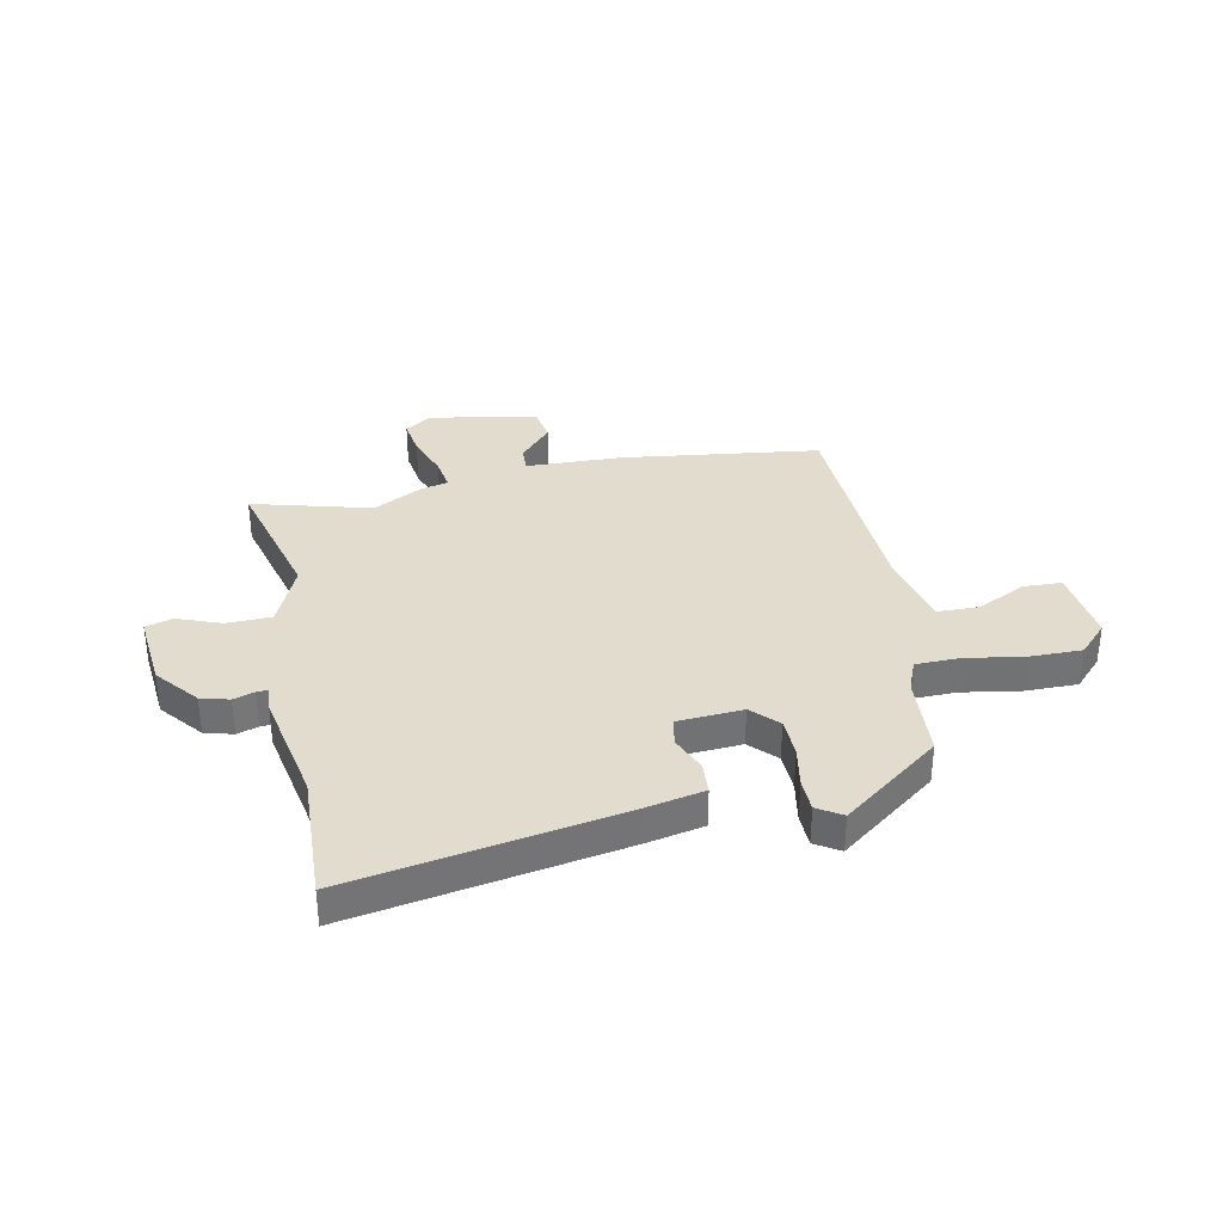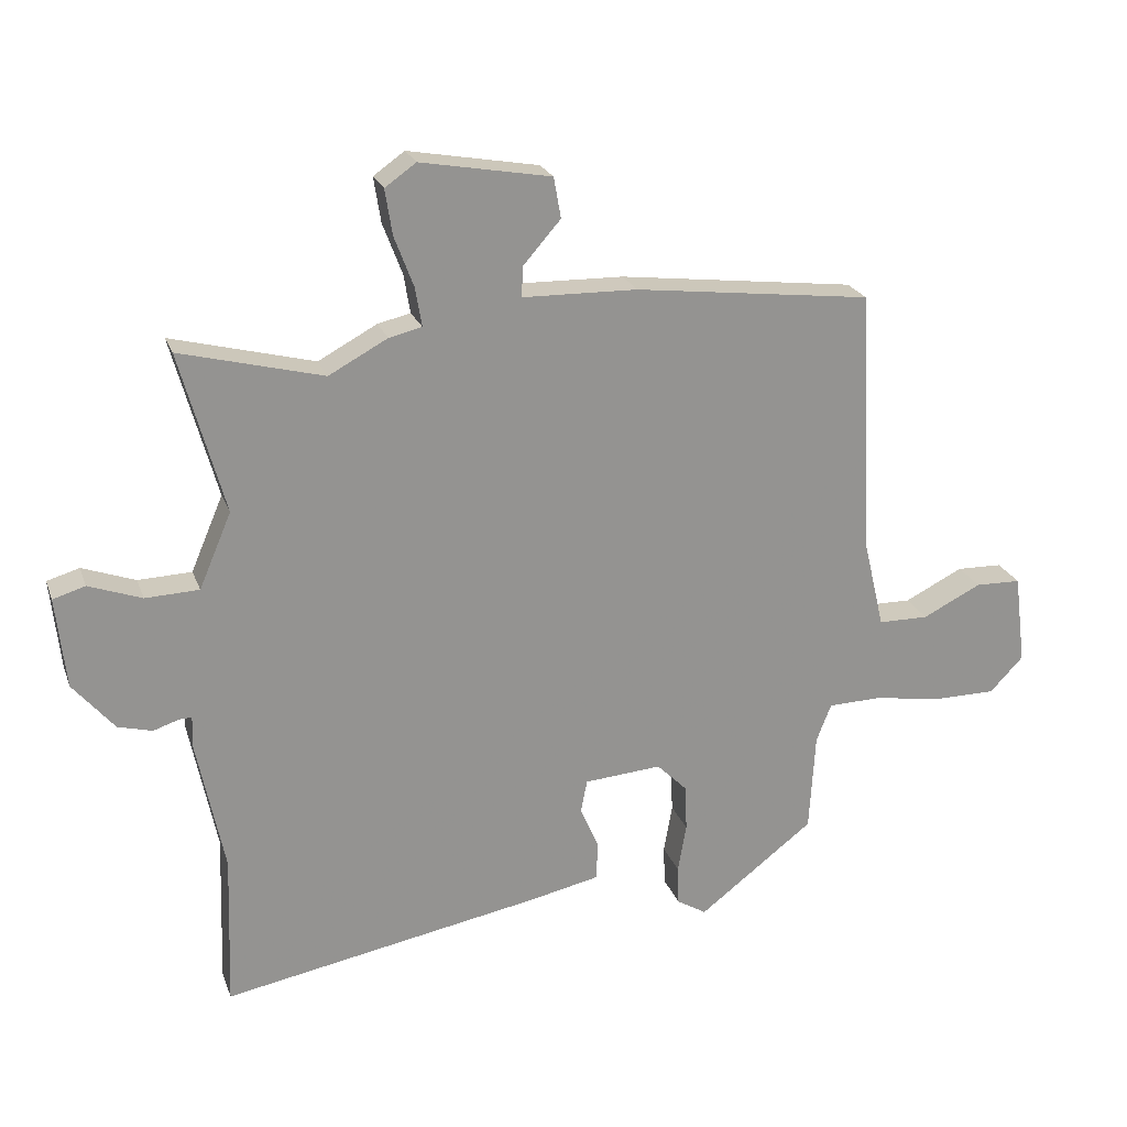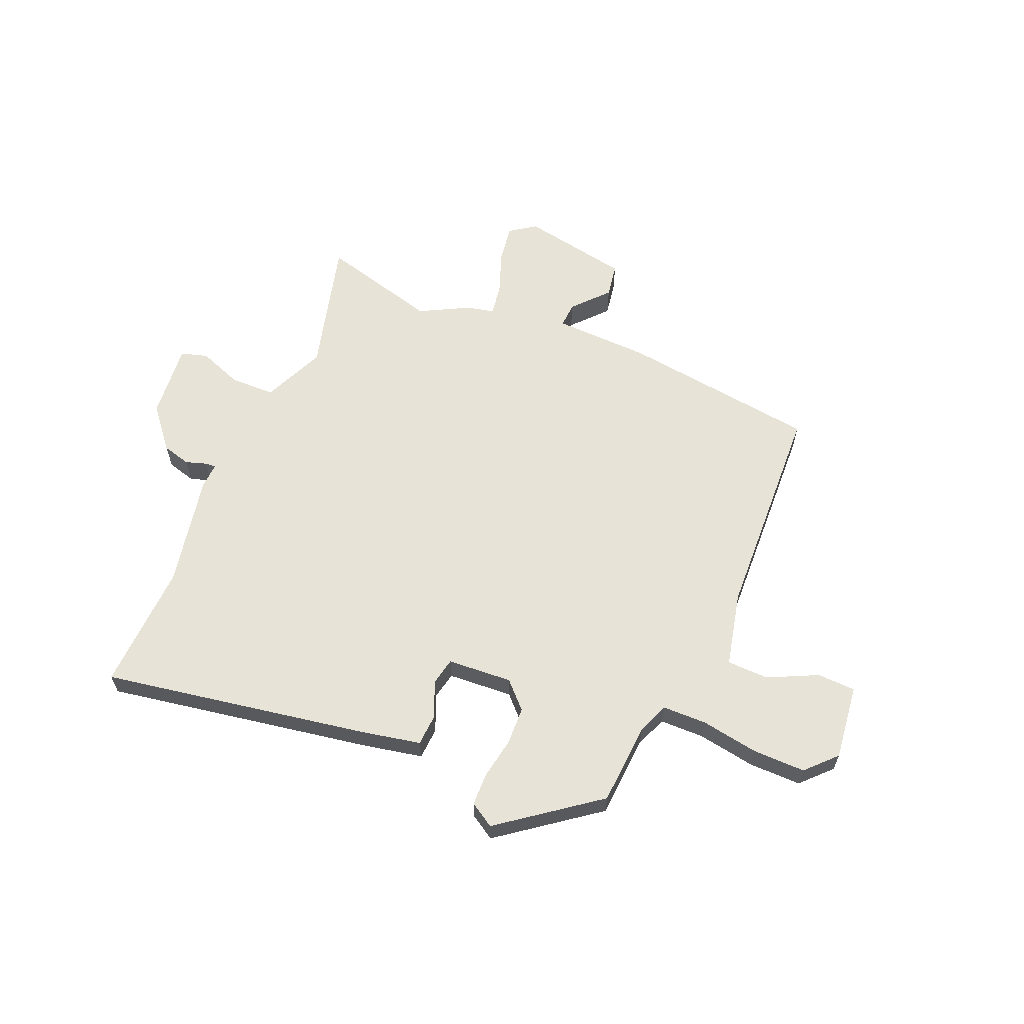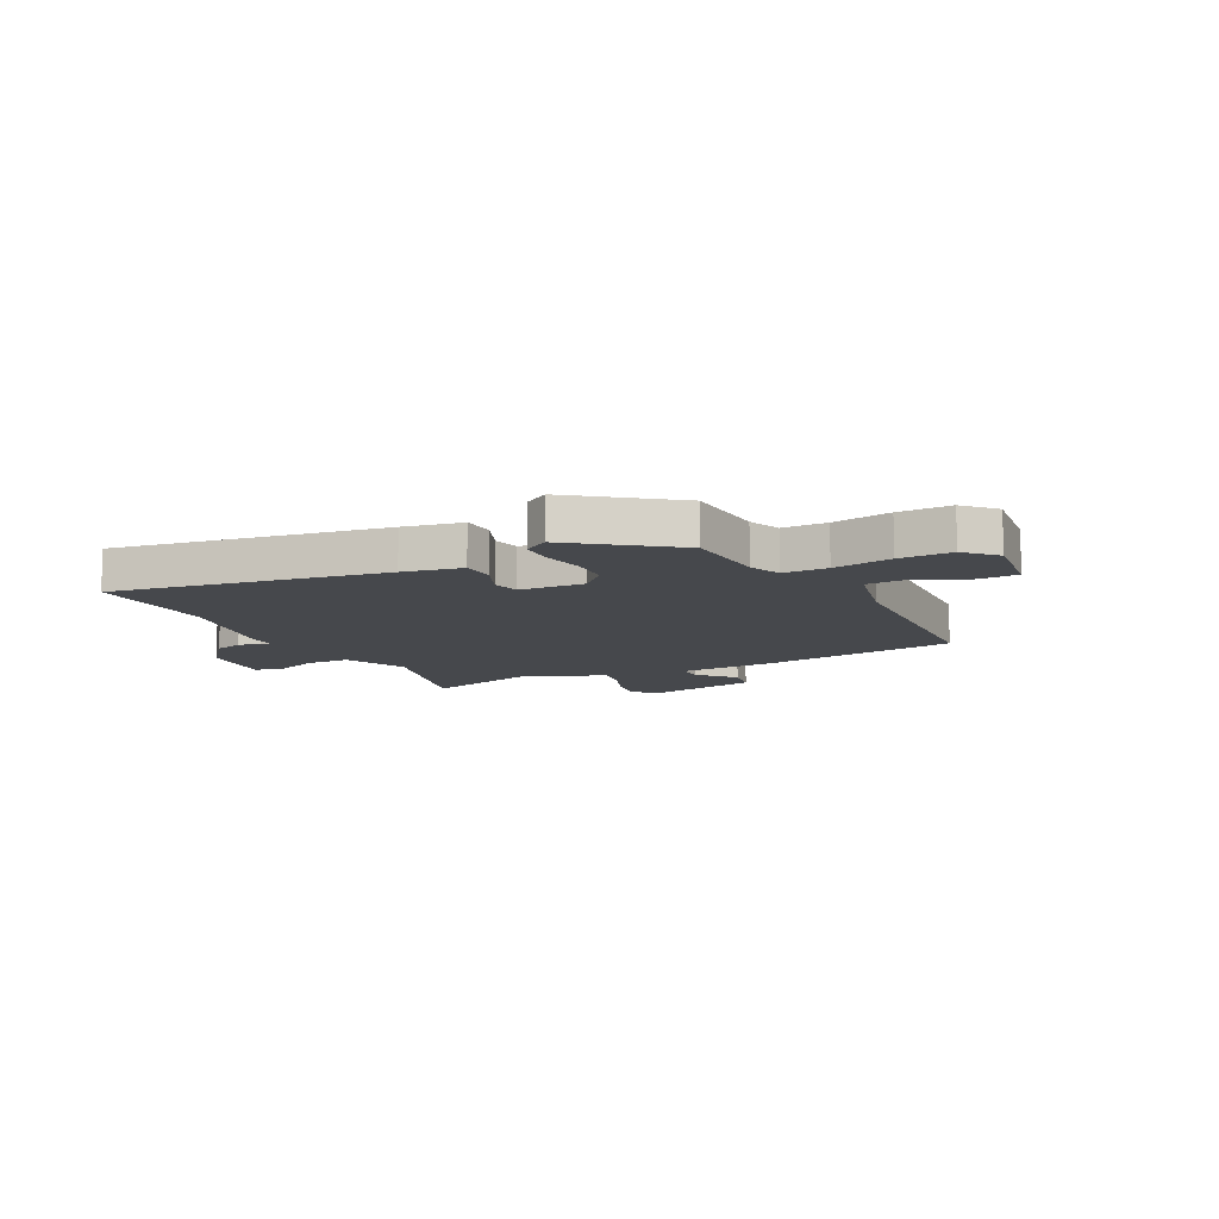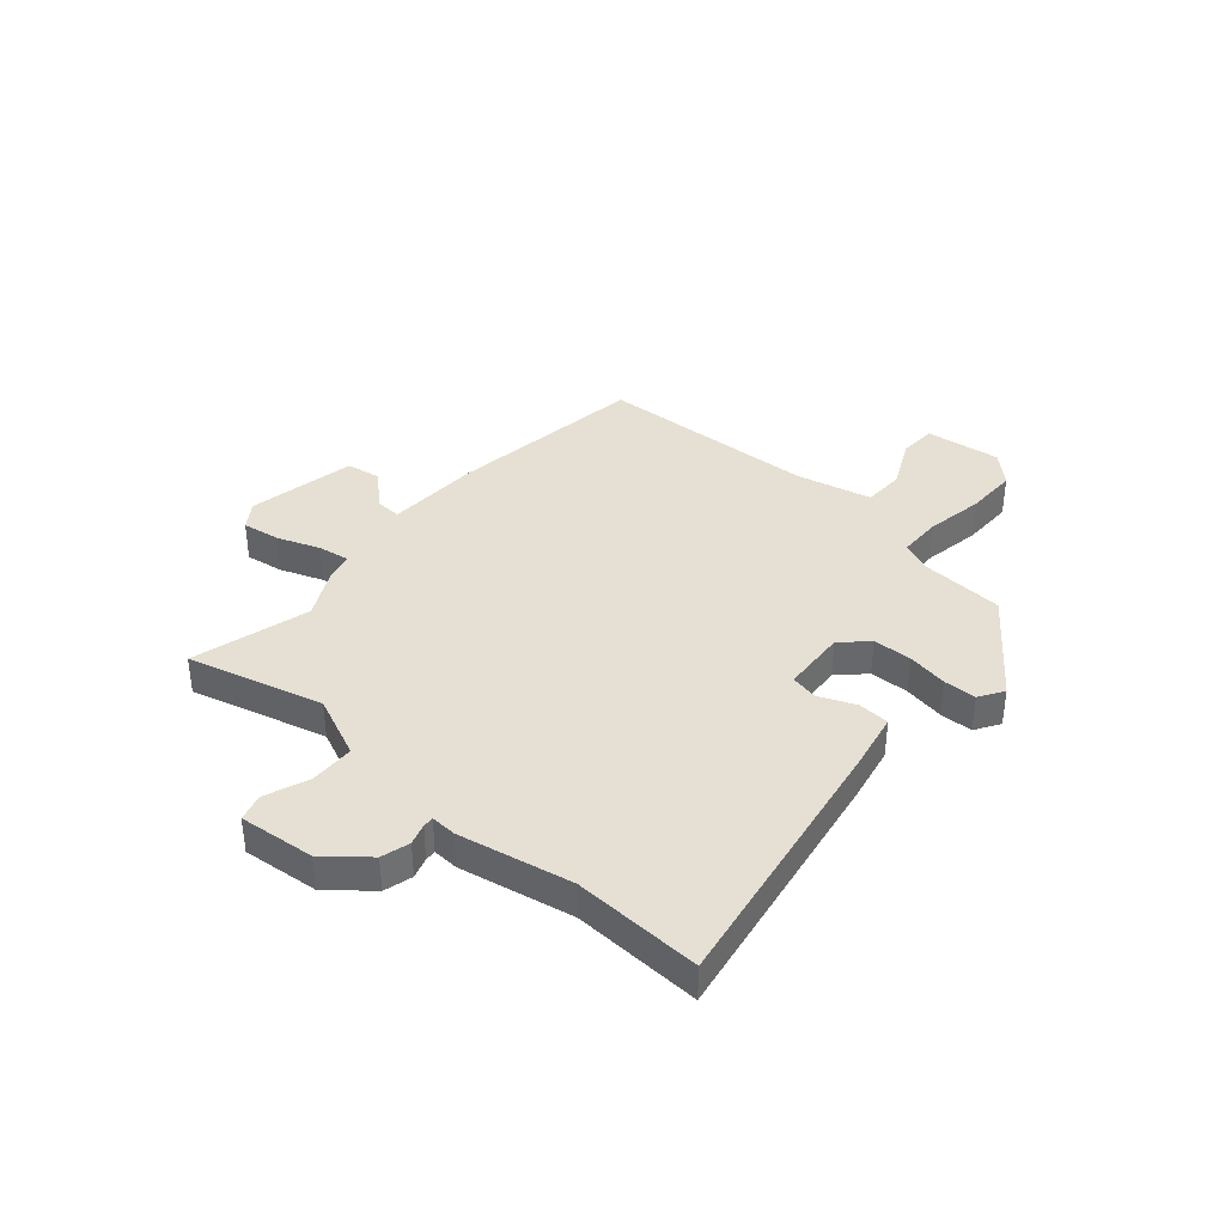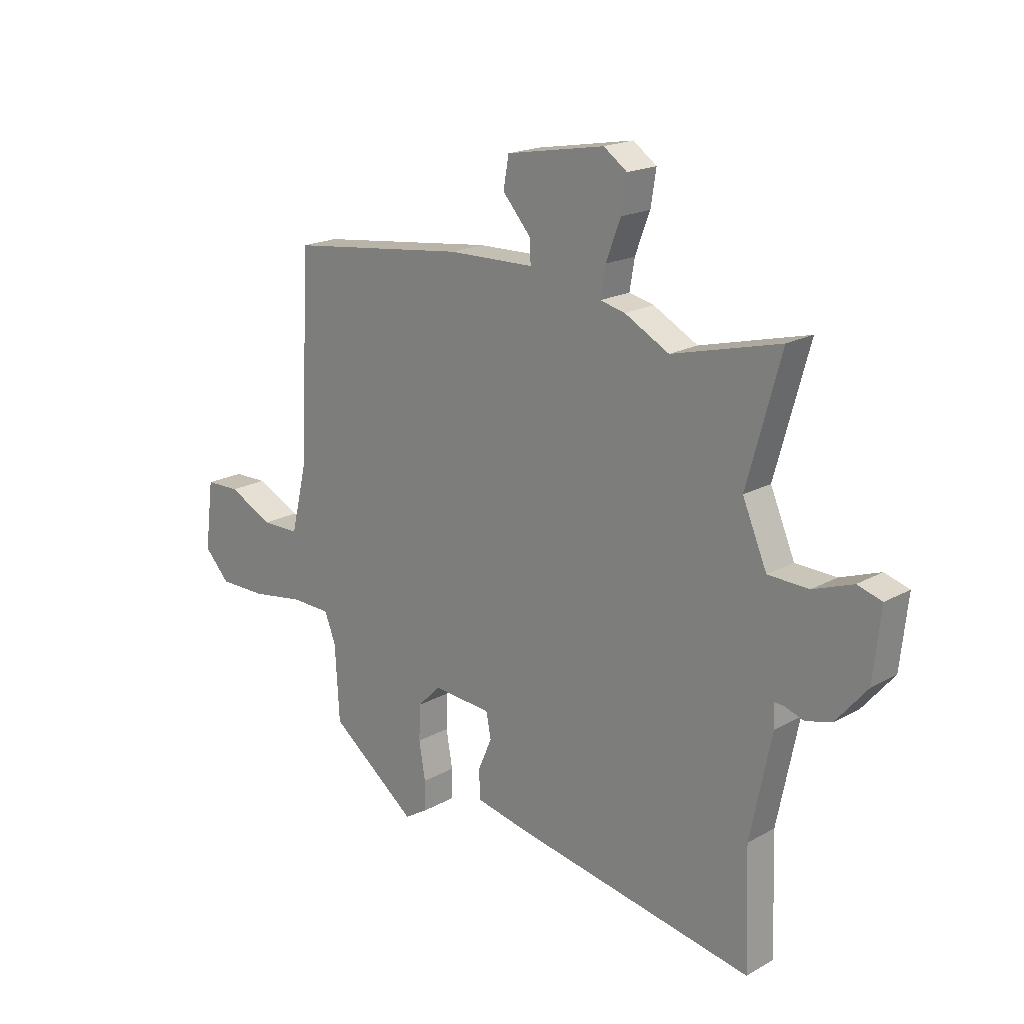
<metadata>
{"format":"obj","ext":"obj","renderer":"f3d","projection":"perspective","resolution":1024,"background":"white","views":[{"elev":34.7,"azim":169.0,"up":"+Y"},{"elev":22.9,"azim":162.9,"up":"+Z"},{"elev":61.7,"azim":-156.6,"up":"+Y"},{"elev":-11.1,"azim":-152.3,"up":"+Y"},{"elev":37.9,"azim":131.5,"up":"+Y"},{"elev":19.0,"azim":43.5,"up":"+Z"}]}
</metadata>
<code>
v 0.494 0.07 -0.321
v 0.502 0.07 -0.559
v 0.006 0.07 -0.469
v -0.102 0.07 -0.446
v -0.105 0.07 -0.387
v -0.076 0.07 -0.32
v -0.086 0.07 -0.269
v -0.206 0.07 -0.26
v -0.253 0.07 -0.307
v -0.256 0.07 -0.379
v -0.243 0.07 -0.455
v -0.245 0.07 -0.516
v -0.291 0.07 -0.544
v -0.47 0.07 -0.407
v -0.479 0.07 -0.253
v -0.502 0.07 -0.194
v -0.584 0.07 -0.192
v -0.692 0.07 -0.209
v -0.789 0.07 -0.209
v -0.841 0.07 -0.154
v -0.823 0.07 -0.014
v -0.752 0.07 -0.012
v -0.661 0.07 -0.057
v -0.583 0.07 -0.056
v -0.55 0.07 0.083
v -0.529 0.07 0.494
v -0.161 0.07 0.539
v 0.017 0.07 0.543
v 0.015 0.07 0.59
v -0.043 0.07 0.656
v -0.032 0.07 0.719
v 0.17 0.07 0.755
v 0.218 0.07 0.721
v 0.207 0.07 0.651
v 0.177 0.07 0.572
v 0.167 0.07 0.512
v 0.218 0.07 0.5
v 0.309 0.07 0.451
v 0.53 0.07 0.508
v 0.461 0.07 0.258
v 0.511 0.07 0.141
v 0.594 0.07 0.138
v 0.676 0.07 0.168
v 0.726 0.07 0.153
v 0.711 0.07 0.012
v 0.647 0.07 -0.064
v 0.594 0.07 -0.078
v 0.555 0.07 -0.065
v 0.535 0.07 -0.064
v 0.537 0.07 -0.111
v 0.494 0 -0.321
v 0.502 0 -0.559
v 0.006 0 -0.469
v -0.102 0 -0.446
v -0.105 0 -0.387
v -0.076 0 -0.32
v -0.086 0 -0.269
v -0.206 0 -0.26
v -0.253 0 -0.307
v -0.256 0 -0.379
v -0.243 0 -0.455
v -0.245 0 -0.516
v -0.291 0 -0.544
v -0.47 0 -0.407
v -0.479 0 -0.253
v -0.502 0 -0.194
v -0.584 0 -0.192
v -0.692 0 -0.209
v -0.789 0 -0.209
v -0.841 0 -0.154
v -0.823 0 -0.014
v -0.752 0 -0.012
v -0.661 0 -0.057
v -0.583 0 -0.056
v -0.55 0 0.083
v -0.529 0 0.494
v -0.161 0 0.539
v 0.017 0 0.543
v 0.015 0 0.59
v -0.043 0 0.656
v -0.032 0 0.719
v 0.17 0 0.755
v 0.218 0 0.721
v 0.207 0 0.651
v 0.177 0 0.572
v 0.167 0 0.512
v 0.218 0 0.5
v 0.309 0 0.451
v 0.53 0 0.508
v 0.461 0 0.258
v 0.511 0 0.141
v 0.594 0 0.138
v 0.676 0 0.168
v 0.726 0 0.153
v 0.711 0 0.012
v 0.647 0 -0.064
v 0.594 0 -0.078
v 0.555 0 -0.065
v 0.535 0 -0.064
v 0.537 0 -0.111
f 49 50 1
f 45 46 47 48
f 45 48 49
f 42 43 44 45
f 41 42 45 49
f 40 41 49 1
f 38 39 40
f 36 37 38 40
f 32 33 34 35
f 32 35 36
f 29 30 31 32
f 28 29 32 36
f 25 26 27 28
f 24 25 28 36
f 20 21 22 23
f 20 23 24
f 17 18 19 20
f 16 17 20 24
f 12 13 14 15
f 10 11 12 15
f 9 10 15 16
f 8 9 16 24
f 3 4 5 6
f 3 6 7
f 2 3 7
f 1 2 7
f 40 1 7
f 24 36 40
f 7 8 24 40
f 51 100 99
f 98 97 96 95
f 99 98 95
f 95 94 93 92
f 99 95 92 91
f 51 99 91 90
f 90 89 88
f 90 88 87 86
f 85 84 83 82
f 86 85 82
f 82 81 80 79
f 86 82 79 78
f 78 77 76 75
f 86 78 75 74
f 73 72 71 70
f 74 73 70
f 70 69 68 67
f 74 70 67 66
f 65 64 63 62
f 65 62 61 60
f 66 65 60 59
f 74 66 59 58
f 56 55 54 53
f 57 56 53
f 57 53 52
f 57 52 51
f 57 51 90
f 90 86 74
f 90 74 58 57
f 1 51 52 2
f 2 52 53 3
f 3 53 54 4
f 4 54 55 5
f 5 55 56 6
f 6 56 57 7
f 7 57 58 8
f 8 58 59 9
f 9 59 60 10
f 10 60 61 11
f 11 61 62 12
f 12 62 63 13
f 13 63 64 14
f 14 64 65 15
f 15 65 66 16
f 16 66 67 17
f 17 67 68 18
f 18 68 69 19
f 19 69 70 20
f 20 70 71 21
f 21 71 72 22
f 22 72 73 23
f 23 73 74 24
f 24 74 75 25
f 25 75 76 26
f 26 76 77 27
f 27 77 78 28
f 28 78 79 29
f 29 79 80 30
f 30 80 81 31
f 31 81 82 32
f 32 82 83 33
f 33 83 84 34
f 34 84 85 35
f 35 85 86 36
f 36 86 87 37
f 37 87 88 38
f 38 88 89 39
f 39 89 90 40
f 40 90 91 41
f 41 91 92 42
f 42 92 93 43
f 43 93 94 44
f 44 94 95 45
f 45 95 96 46
f 46 96 97 47
f 47 97 98 48
f 48 98 99 49
f 49 99 100 50
f 50 100 51 1

</code>
